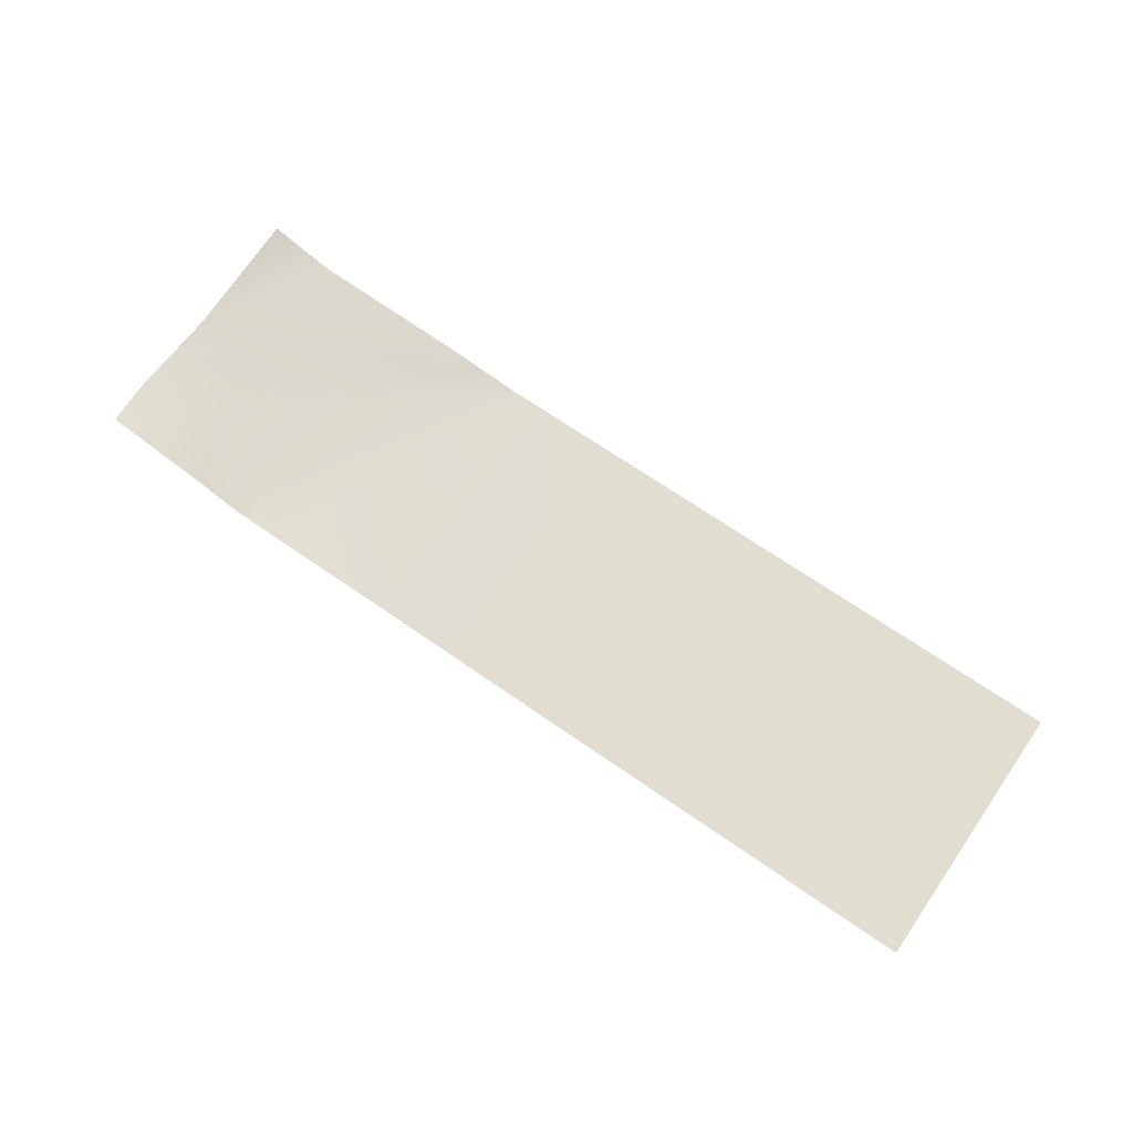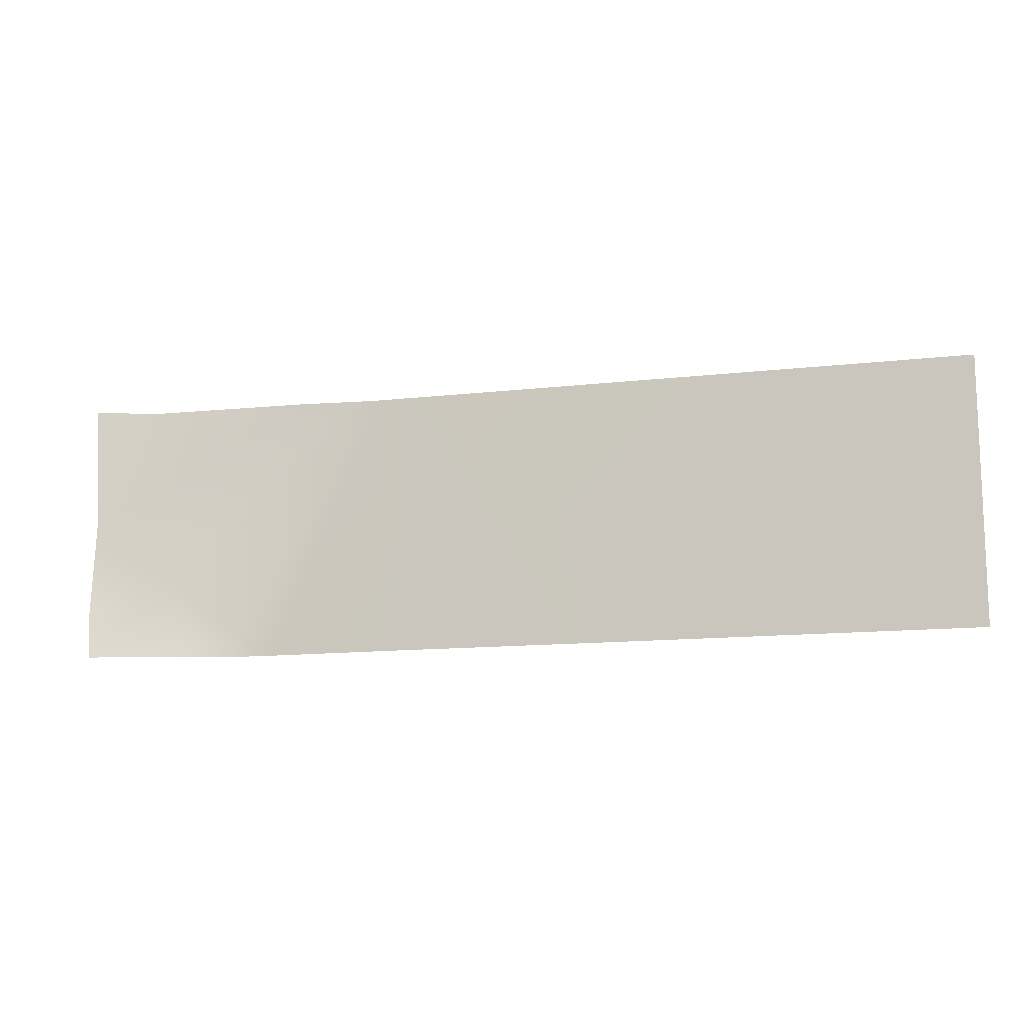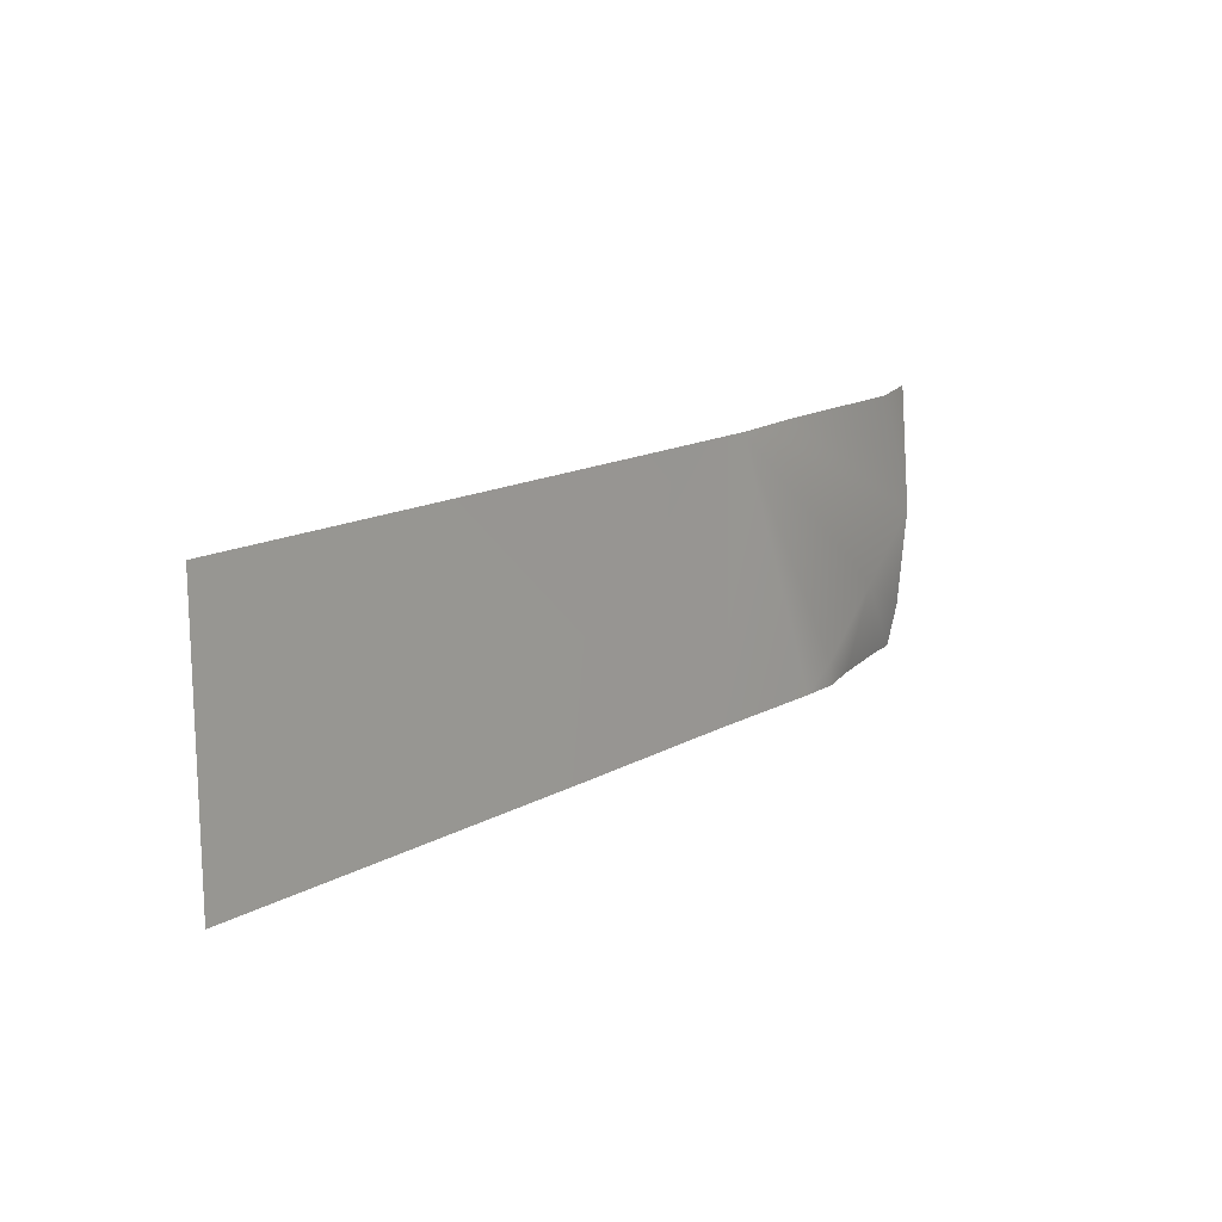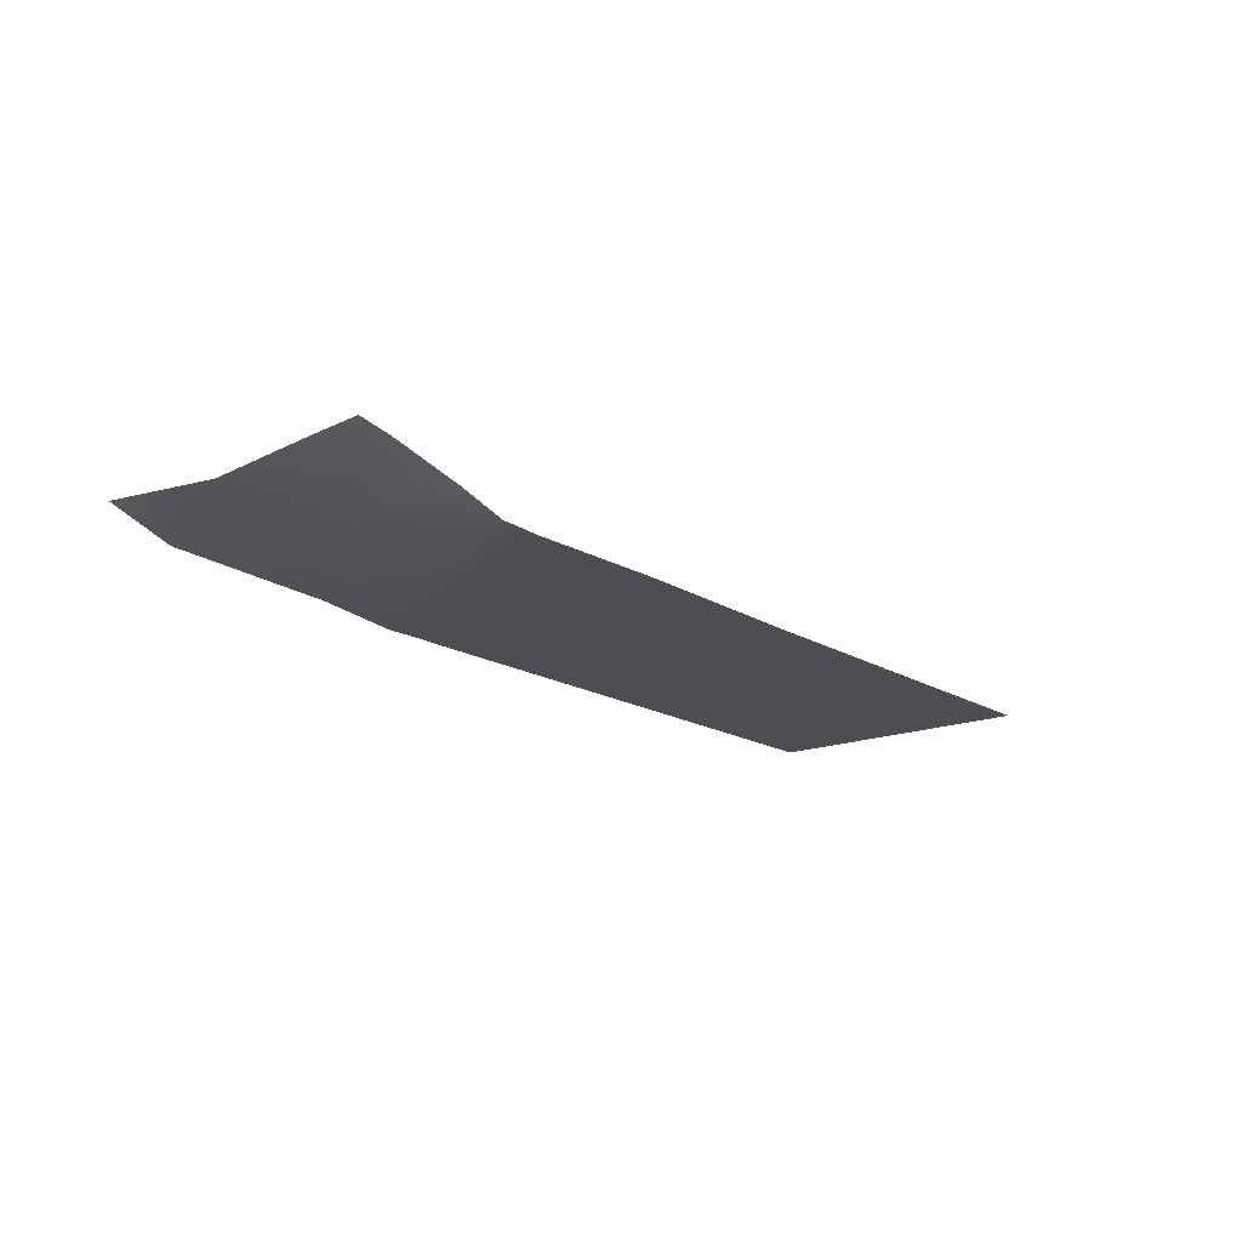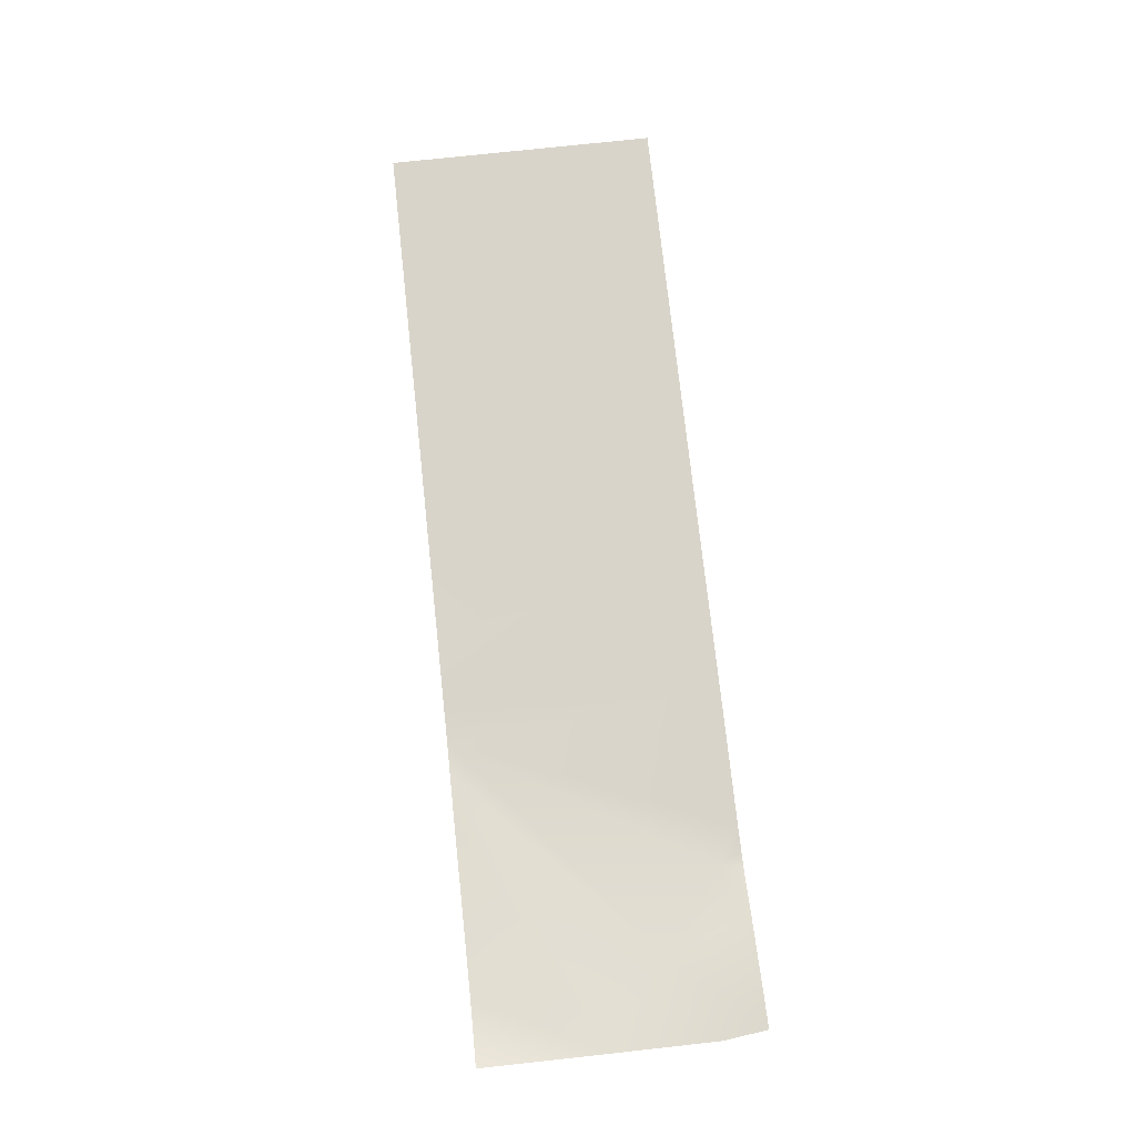
<metadata>
{"format":"obj","ext":"obj","renderer":"f3d","projection":"perspective","resolution":1024,"background":"white","views":[{"elev":68.6,"azim":34.8,"up":"+Z"},{"elev":-12.6,"azim":15.3,"up":"+Y"},{"elev":15.2,"azim":130.6,"up":"+Y"},{"elev":-16.5,"azim":-51.1,"up":"+Z"},{"elev":75.0,"azim":-96.2,"up":"+Z"}]}
</metadata>
<code>
g terrainMesh.025
v -57.1 30 -7.481
v -59.42 30 -6.724
v -59.42 25.34 -7.129
v -59.42 21.62 -6.805
v -56.42 23.12 -7.56
v -59.23 20 -6.566
v -58.08 20 -6.758
v -55.32 20 -7.414
v -53.41 20.91 -7.987
v -53.6 20 -7.926
v -53.02 20 -7.934
v -52.12 20 -7.968
v -48.05 30 -7.99
v -47.12 20 -7.918
v -49.15 30 -7.881
v -46.75 30 -7.977
v -59.42 25.34 -7.129
v -50.94 30 -7.702
v -57.1 30 -7.481
v -39.91 20 -7.988
v -45.38 30 -7.99
v -35.38 20 -7.987
v -25 30 -7.99
v -25 29.21 -7.989
v -28.52 20 -7.989
v -25 20.96 -7.989
v -25 20 -7.986
g terrainMesh.025_0
f 3 2 1
f 3 5 4
f 4 5 6
f 5 7 6
f 8 7 5
f 9 8 5
f 8 9 10
f 9 11 10
f 11 9 12
f 12 9 13
f 9 5 13
f 14 12 13
f 5 15 13
f 13 16 14
f 5 17 15
f 17 18 15
f 17 19 18
f 14 16 20
f 16 21 20
f 22 20 21
f 22 21 23
f 23 24 22
f 25 22 24
f 26 25 24
f 25 26 27

</code>
